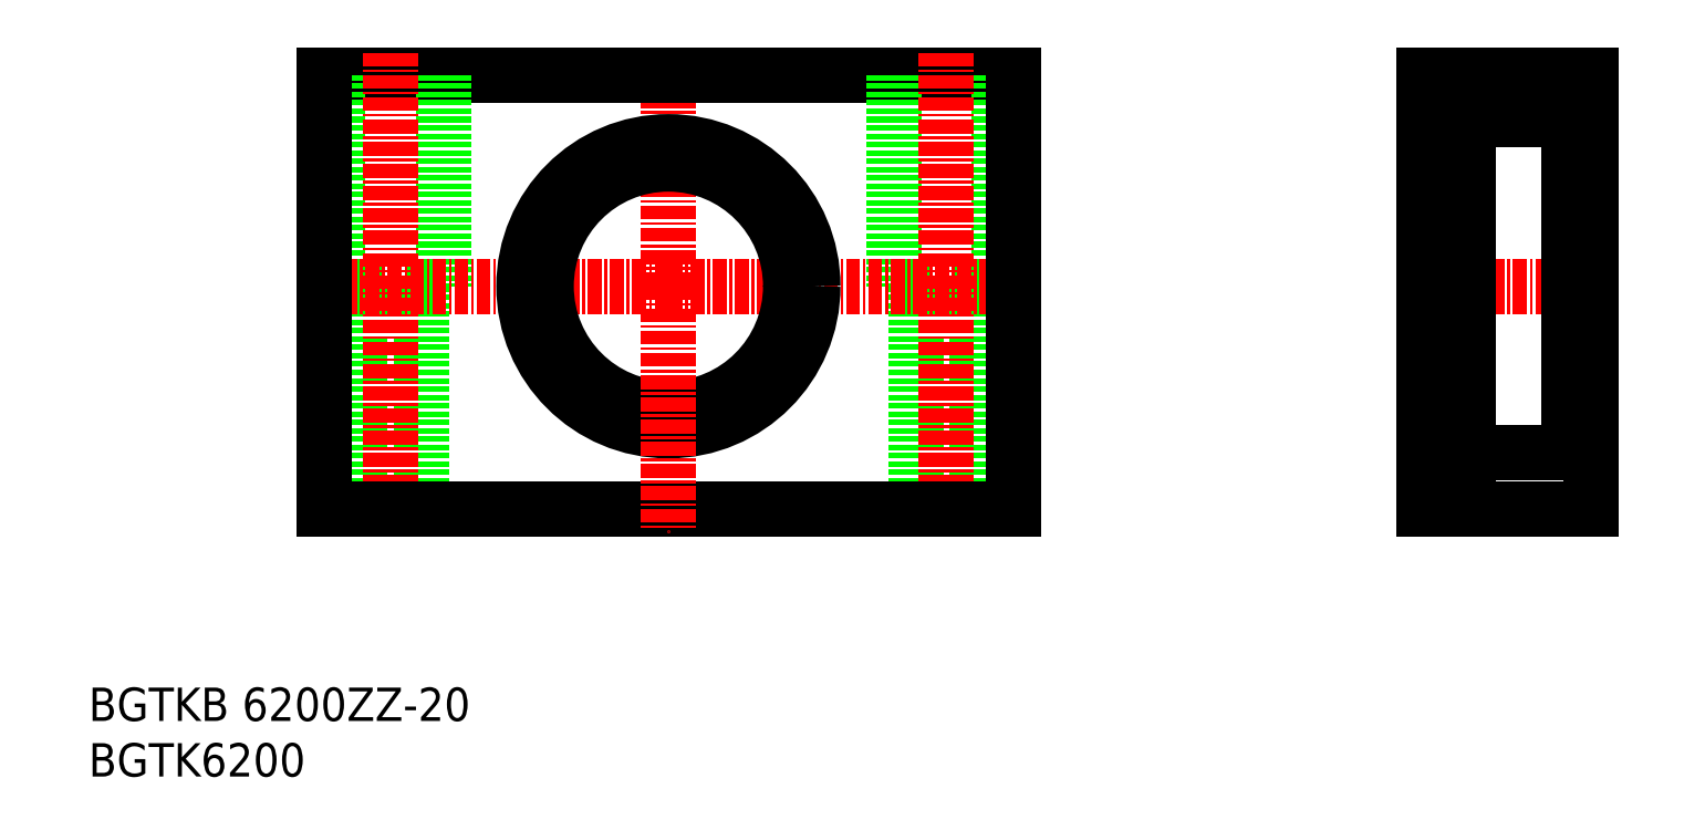
<metadata>
{"format":"dxf","ext":"dxf","renderer":"ezdxf+matplotlib","layout":"modelspace","background":"white","min_lineweight":24,"dpi":150}
</metadata>
<code>
0
SECTION
2
ENTITIES
0
TEXT
8
0
10
44.78
20
37.3
30
0
40
3
1
BGTK6200
11
44.78
21
38.8
31
0
73
     2
0
TEXT
8
0
10
44.78
20
42.3
30
0
40
3
1
BGTKB 6200ZZ-20
11
44.78
21
43.8
31
0
73
     2
0
LINE
8
CENTER
10
96.95
20
81.4
30
0
11
96.95
21
100.4
31
0
0
LINE
8
0
10
65.95
20
100.4
30
0
11
128
21
100.4
31
0
0
LINE
8
0
10
126.7
20
100.4
30
0
11
126.7
21
81.4
31
0
0
LINE
8
0
10
117.2
20
100.4
30
0
11
117.2
21
81.4
31
0
0
LINE
8
0
10
117.2
20
81.4
30
0
11
126.7
21
81.4
31
0
0
LINE
8
0
10
67.2
20
81.4
30
0
11
76.7
21
81.4
31
0
0
LINE
8
0
10
67.2
20
100.4
30
0
11
67.2
21
81.4
31
0
0
LINE
8
0
10
76.7
20
100.4
30
0
11
76.7
21
81.4
31
0
0
LINE
8
0
10
74.7
20
81.4
30
0
11
74.7
21
61.4
31
0
0
LINE
8
0
10
69.2
20
81.4
30
0
11
69.2
21
61.4
31
0
0
LINE
8
0
10
119.2
20
81.4
30
0
11
119.2
21
61.4
31
0
0
LINE
8
0
10
124.7
20
81.4
30
0
11
124.7
21
61.4
31
0
0
LINE
8
CENTER
10
96.95
20
81.4
30
0
11
129.8
21
81.4
31
0
0
LINE
8
CENTER
10
96.95
20
81.4
30
0
11
64.03
21
81.4
31
0
0
LINE
8
0
10
164.9
20
96.4
30
0
11
167.6
21
96.4
31
0
0
LINE
8
0
10
168.9
20
96.4
30
0
11
177.9
21
96.4
31
0
0
LINE
8
0
10
164.9
20
100.4
30
0
11
179.9
21
100.4
31
0
0
LINE
8
CENTER
10
162.9
20
81.4
30
0
11
181.9
21
81.4
31
0
0
LINE
8
0
10
177.9
20
69.4
30
0
11
179.9
21
69.4
31
0
0
LINE
8
0
10
177.9
20
93.4
30
0
11
179.9
21
93.4
31
0
0
LINE
8
0
10
167.6
20
97.1
30
0
11
168.9
21
97.1
31
0
0
LINE
8
0
10
167.6
20
97.1
30
0
11
167.6
21
65.7
31
0
0
LINE
8
0
10
168.9
20
97.1
30
0
11
168.9
21
65.7
31
0
0
LINE
8
0
10
167.6
20
65.7
30
0
11
168.9
21
65.7
31
0
0
LINE
8
0
10
164.9
20
66.4
30
0
11
167.6
21
66.4
31
0
0
LINE
8
0
10
168.9
20
66.4
30
0
11
177.9
21
66.4
31
0
0
LINE
8
0
10
177.9
20
96.4
30
0
11
177.9
21
66.4
31
0
0
CIRCLE
8
0
10
96.95
20
81.4
30
0
40
13
0
CIRCLE
8
0
10
96.95
20
81.4
30
0
40
11
0
LINE
8
CENTER
10
122
20
102.4
30
0
11
122
21
59.4
31
0
0
LINE
8
0
10
65.95
20
61.4
30
0
11
65.95
21
100.4
31
0
0
LINE
8
CENTER
10
71.95
20
102.4
30
0
11
71.95
21
59.4
31
0
0
LINE
8
0
10
128
20
61.4
30
0
11
128
21
100.4
31
0
0
LINE
8
0
10
179.9
20
100.4
30
0
11
179.9
21
61.4
31
0
0
LINE
8
0
10
164.9
20
61.4
30
0
11
164.9
21
100.4
31
0
0
LINE
8
0
10
65.95
20
61.4
30
0
11
128
21
61.4
31
0
0
LINE
8
0
10
179.9
20
61.4
30
0
11
164.9
21
61.4
31
0
0
LINE
8
CENTER
10
96.95
20
81.4
30
0
11
96.95
21
59.4
31
0
0
ENDSEC
0
EOF

</code>
